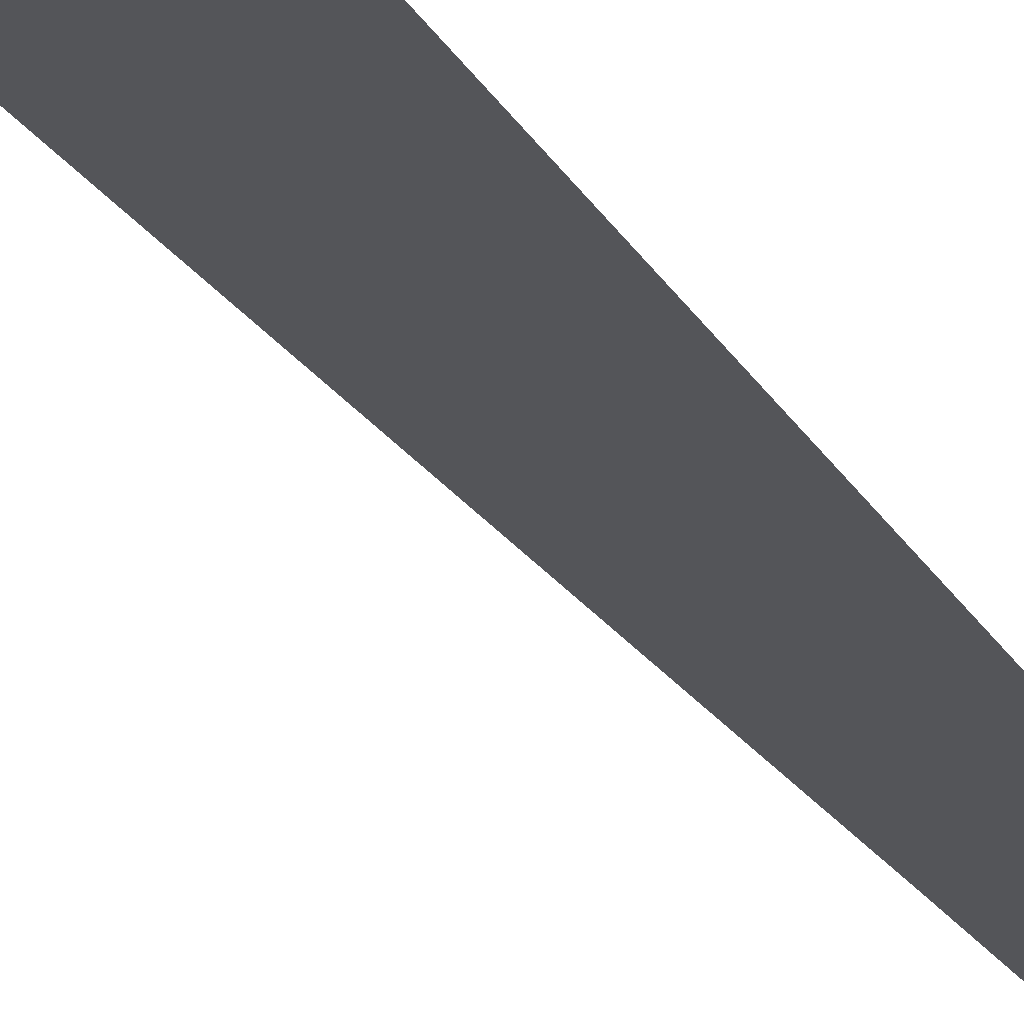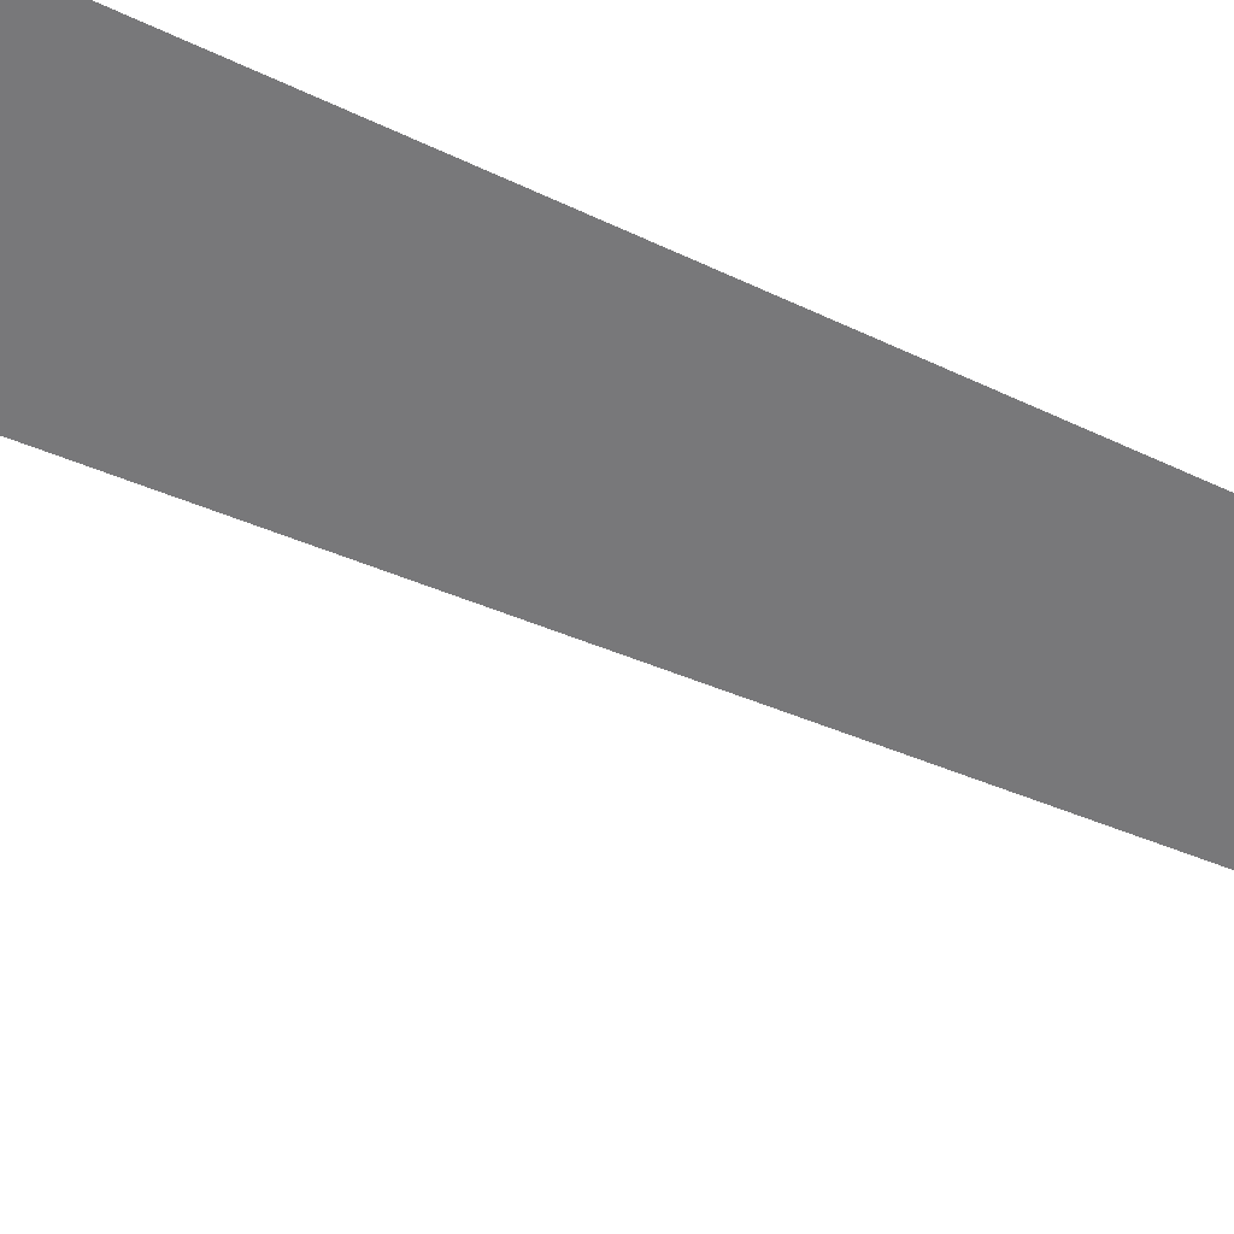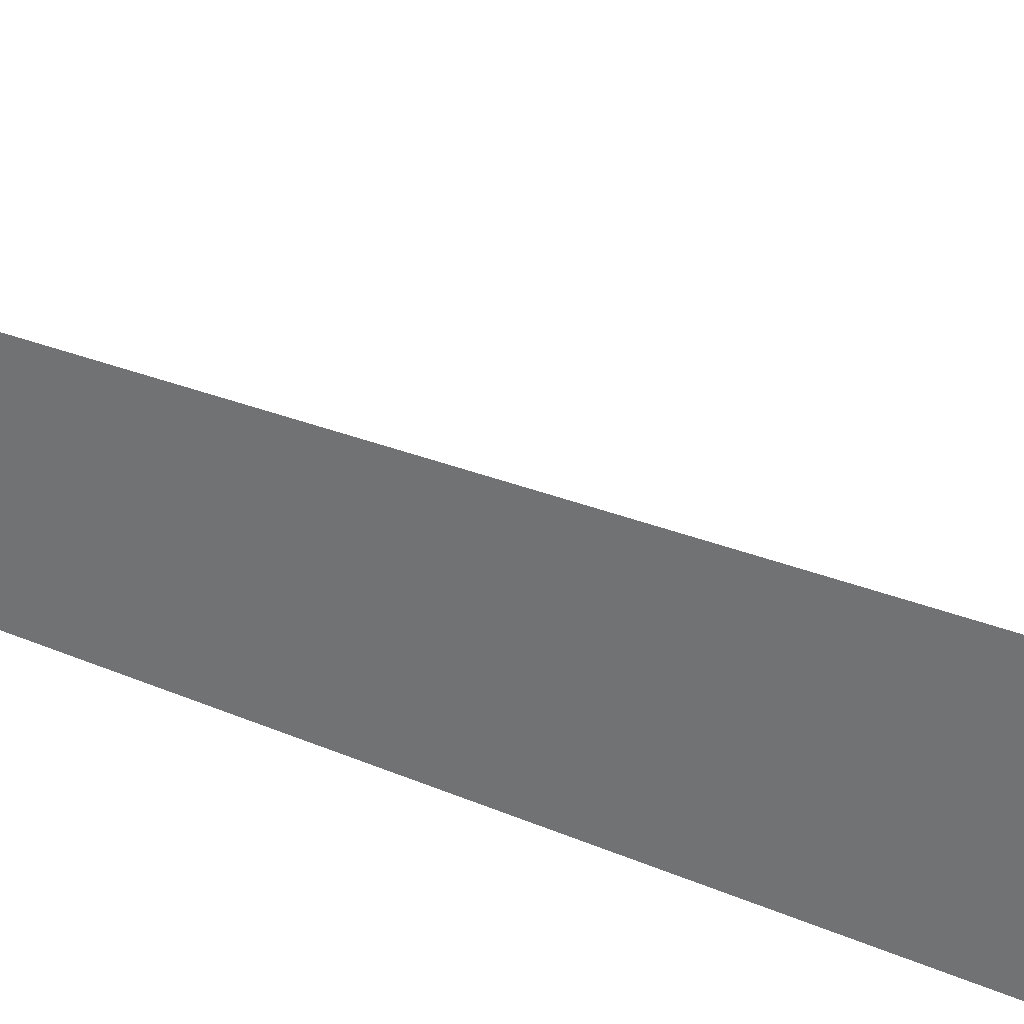
<metadata>
{"format":"obj","ext":"obj","renderer":"f3d","projection":"perspective","resolution":1024,"background":"white","views":[{"elev":-24.6,"azim":21.5,"up":"+Y"},{"elev":-57.5,"azim":62.9,"up":"+Y"},{"elev":-55.6,"azim":-114.1,"up":"+Y"}]}
</metadata>
<code>
v  1.899 -0.2505 -26.67
v  1.903 -0.2505 -32
v  1.566 -0.2505 -32
v  1.501 -0.2505 -26.67
v  1.891 -0.2505 -21.33
v  1.321 -0.2505 -21.33
v  1.879 -0.2504 -16
v  1.048 -0.2504 -16
v  1.863 -0.2504 -10.67
v  0.7064 -0.2504 -10.67
v  1.845 -0.2503 -5.333
v  0.3186 -0.2503 -5.333
v  1.826 -0.2503 -0
v  -0.0923 -0.2503 -0
v  1.807 -0.2502 5.333
v  -0.5031 -0.2502 5.333
v  1.789 -0.2501 10.67
v  -0.8908 -0.2501 10.67
v  1.773 -0.2501 16
v  -1.232 -0.2501 16
v  1.761 -0.25 21.33
v  -1.505 -0.25 21.33
v  1.753 -0.25 26.67
v  -1.685 -0.25 26.67
v  1.75 -0.25 32
v  -1.75 -0.25 32
g MedCon_OnePlusTwoS_End
f 1 2 3 4
f 5 1 4 6
f 7 5 6 8
f 9 7 8 10
f 11 9 10 12
f 13 11 12 14
f 15 13 14 16
f 17 15 16 18
f 19 17 18 20
f 21 19 20 22
f 23 21 22 24
f 25 23 24 26

</code>
